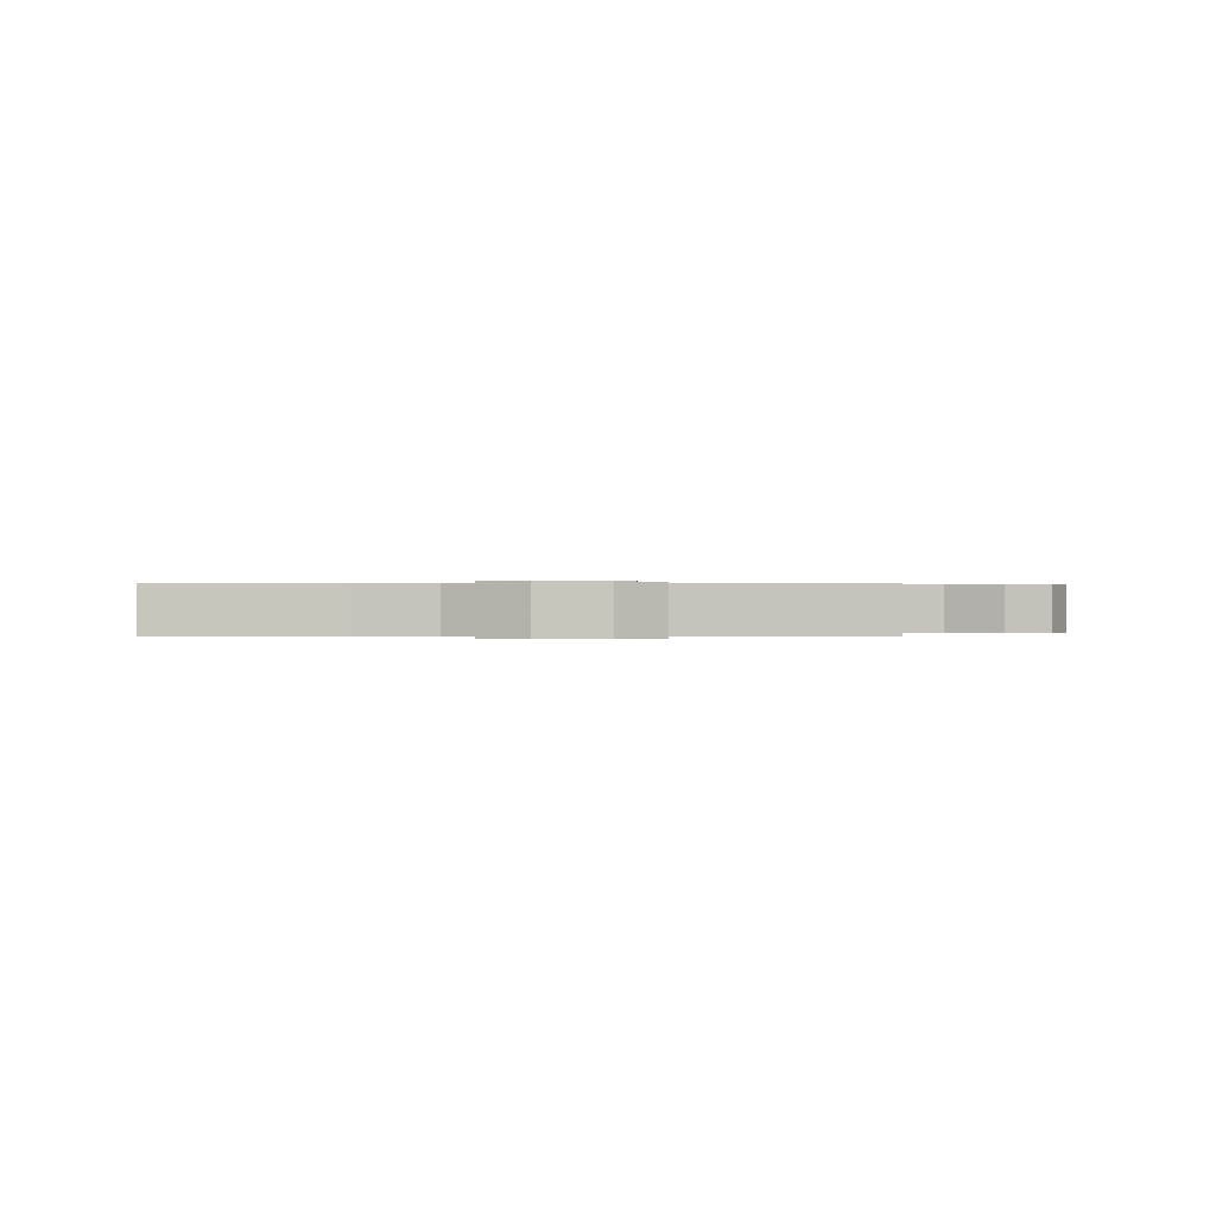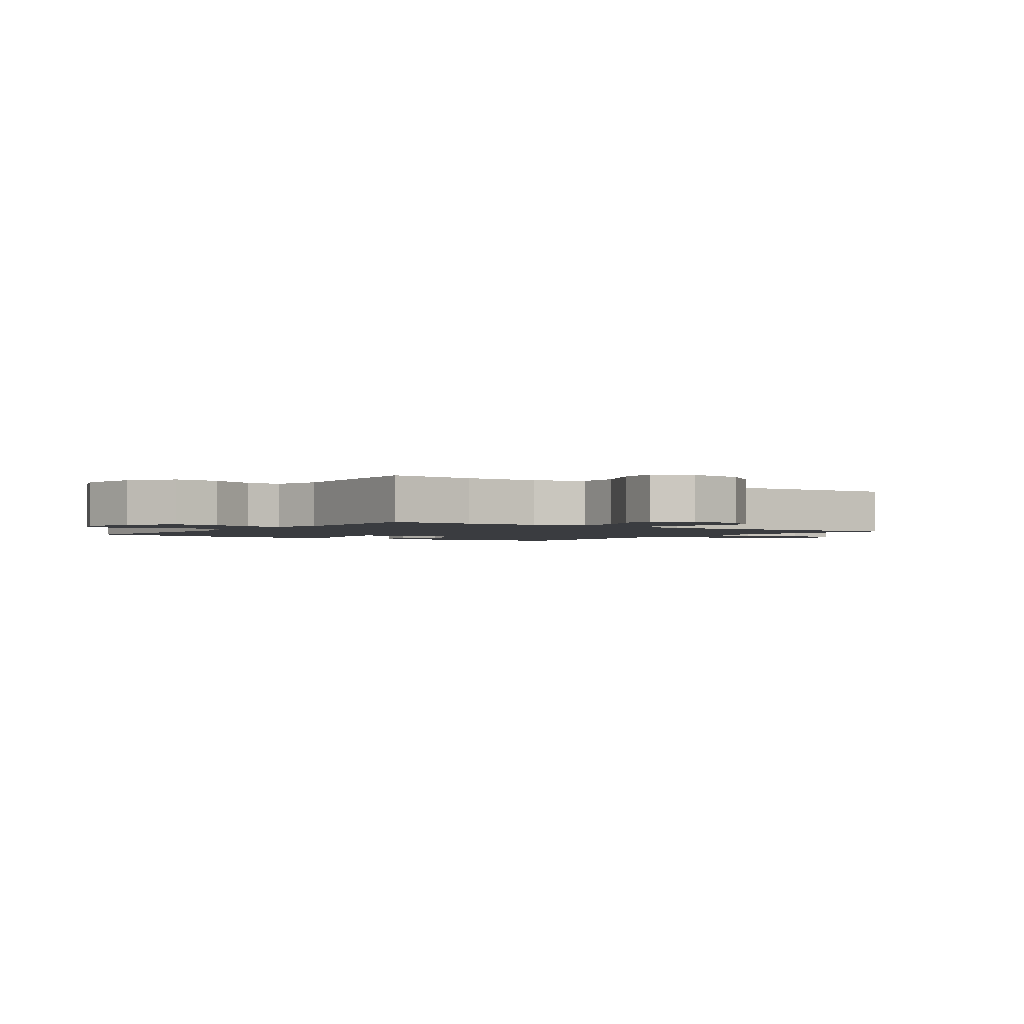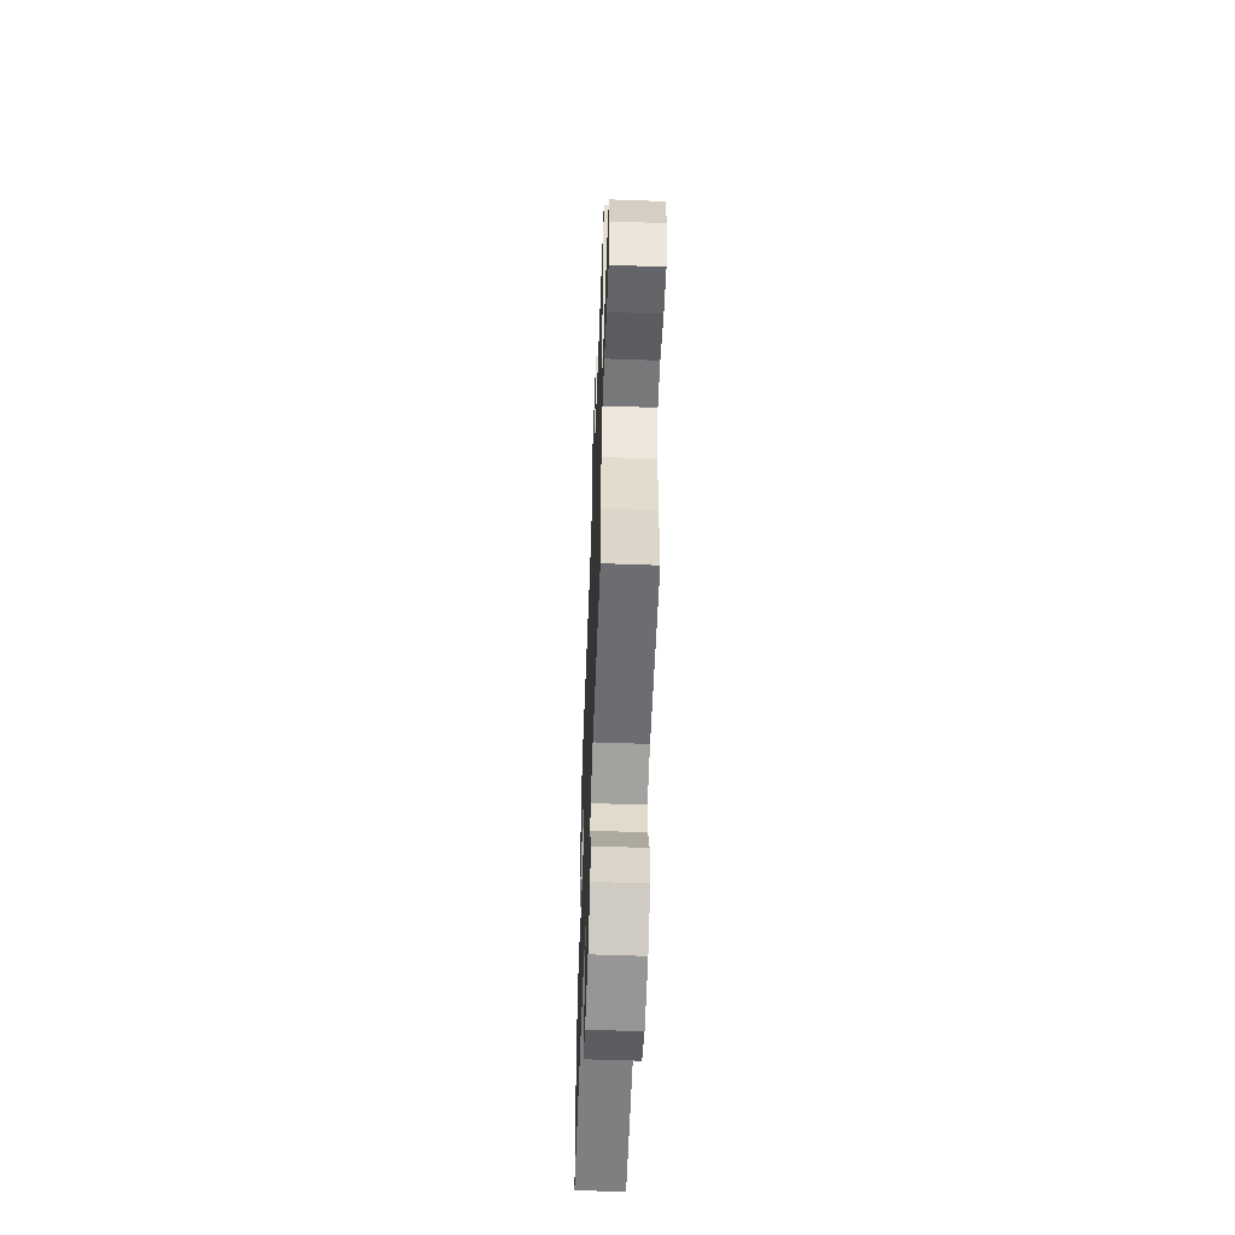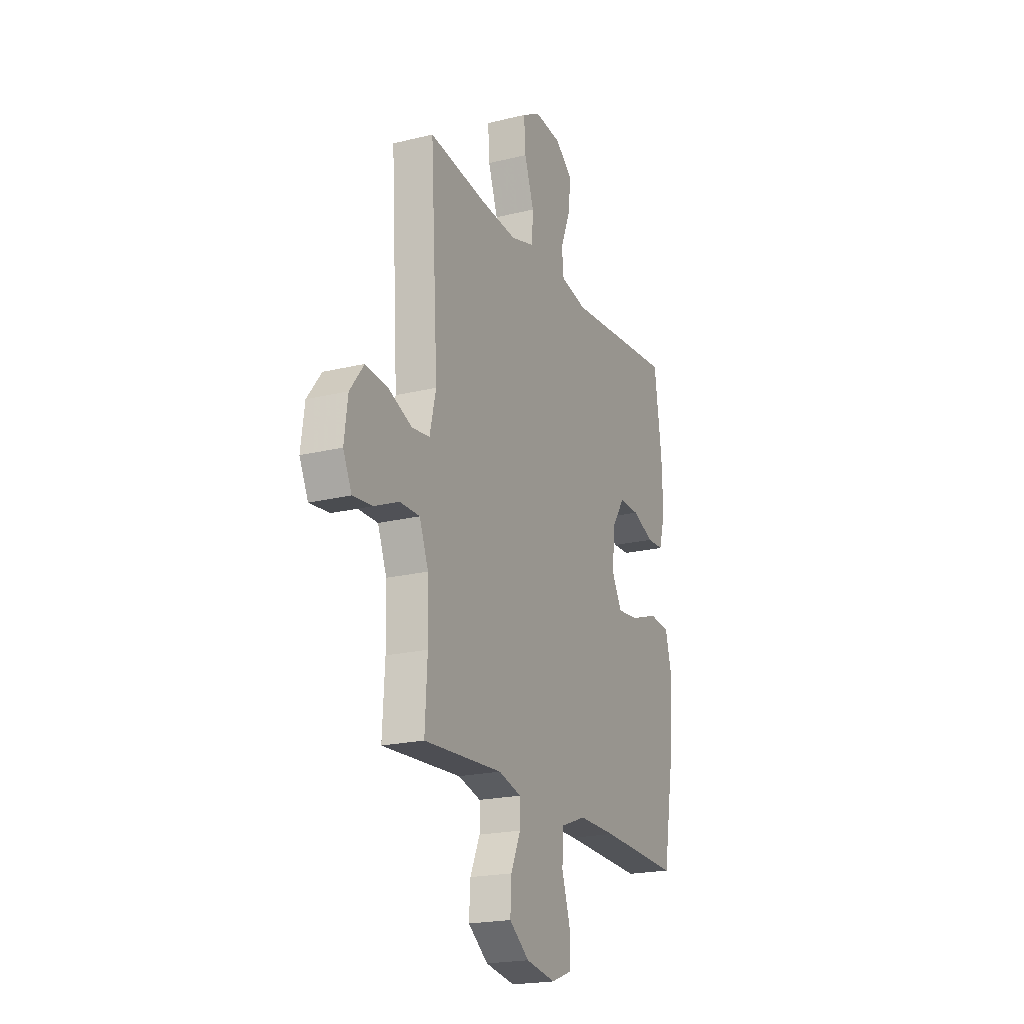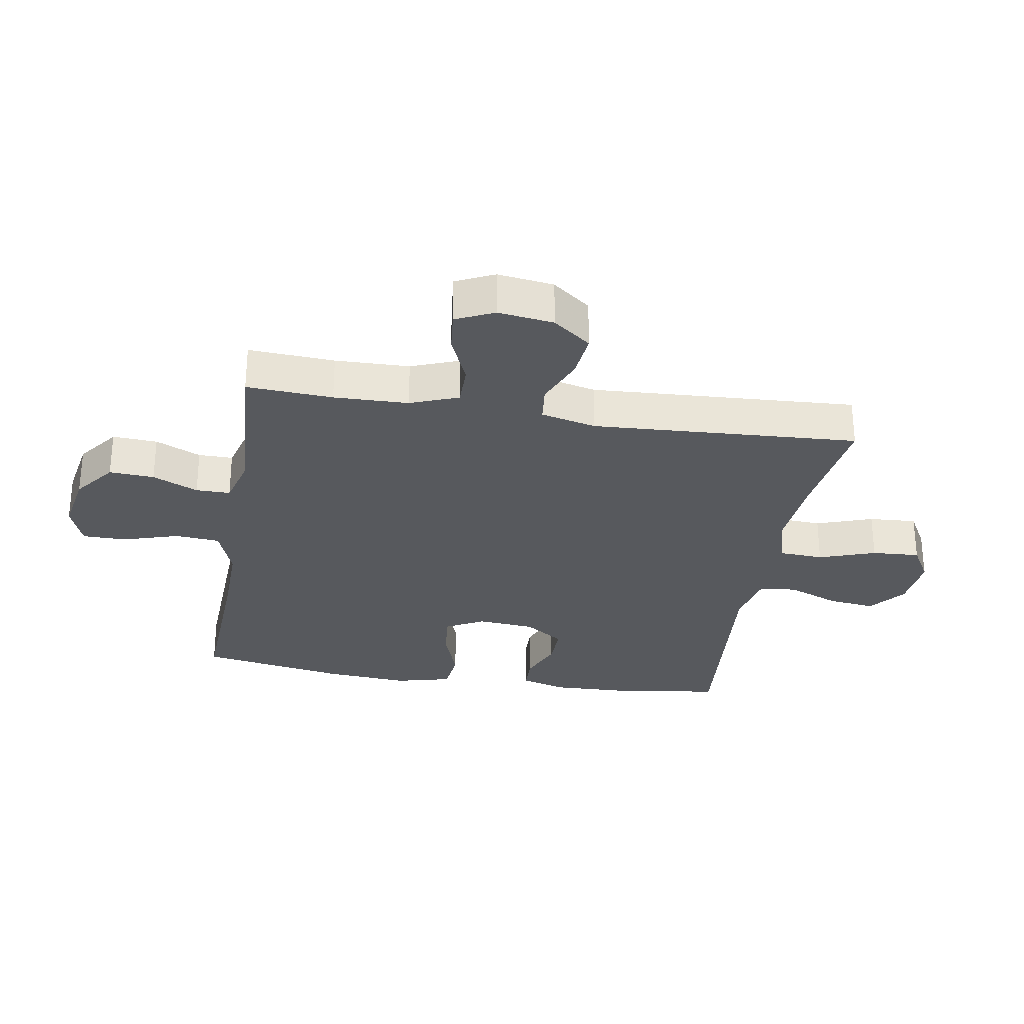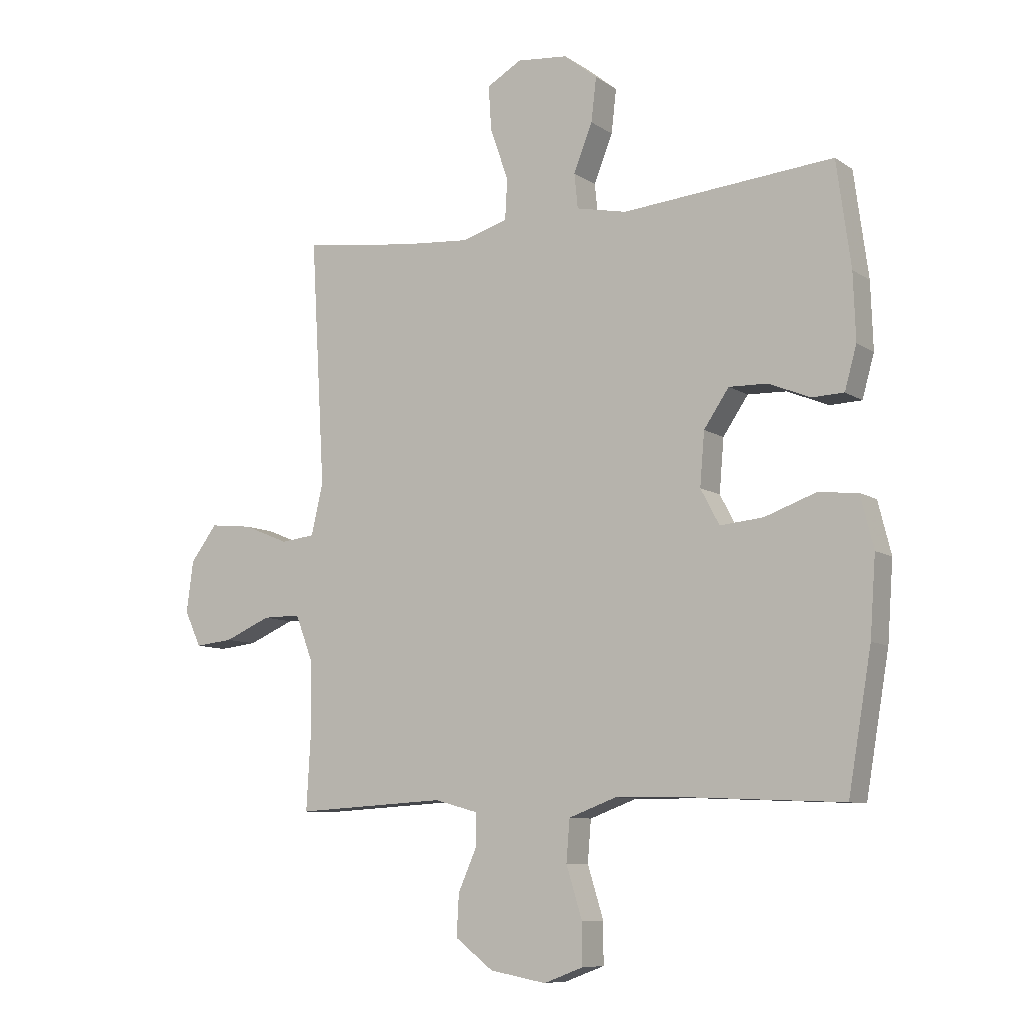
<metadata>
{"format":"obj","ext":"obj","renderer":"f3d","projection":"perspective","resolution":1024,"background":"white","views":[{"elev":0.2,"azim":-179.2,"up":"+Y"},{"elev":-1.9,"azim":-125.4,"up":"+Y"},{"elev":-57.3,"azim":-92.2,"up":"+Z"},{"elev":-20.5,"azim":-65.9,"up":"+Z"},{"elev":-29.3,"azim":-99.5,"up":"+Y"},{"elev":-8.8,"azim":31.0,"up":"+Z"}]}
</metadata>
<code>
v -0.5 0.07 0.5
v -0.305 0.07 0.474
v -0.182 0.07 0.464
v -0.102 0.07 0.488
v -0.098 0.07 0.559
v -0.13 0.07 0.651
v -0.135 0.07 0.729
v -0.074 0.07 0.764
v 0.016 0.07 0.755
v 0.075 0.07 0.708
v 0.066 0.07 0.631
v 0.033 0.07 0.548
v 0.039 0.07 0.487
v 0.128 0.07 0.468
v 0.5 0.07 0.5
v 0.525 0.07 0.316
v 0.529 0.07 0.2
v 0.508 0.07 0.125
v 0.452 0.07 0.123
v 0.379 0.07 0.153
v 0.311 0.07 0.155
v 0.267 0.07 0.09
v 0.259 0.07 -0.003
v 0.292 0.07 -0.065
v 0.368 0.07 -0.058
v 0.458 0.07 -0.026
v 0.528 0.07 -0.033
v 0.551 0.07 -0.124
v 0.541 0.07 -0.261
v 0.5 0.07 -0.5
v 0.23 0.07 -0.488
v 0.103 0.07 -0.486
v 0.019 0.07 -0.517
v 0.013 0.07 -0.59
v 0.041 0.07 -0.68
v 0.041 0.07 -0.752
v -0.028 0.07 -0.778
v -0.127 0.07 -0.76
v -0.194 0.07 -0.709
v -0.19 0.07 -0.636
v -0.157 0.07 -0.562
v -0.157 0.07 -0.506
v -0.234 0.07 -0.485
v -0.5 0.07 -0.5
v -0.492 0.07 -0.36
v -0.495 0.07 -0.239
v -0.525 0.07 -0.161
v -0.592 0.07 -0.161
v -0.674 0.07 -0.196
v -0.741 0.07 -0.203
v -0.77 0.07 -0.141
v -0.758 0.07 -0.05
v -0.711 0.07 0.012
v -0.636 0.07 0.004
v -0.556 0.07 -0.029
v -0.496 0.07 -0.022
v -0.475 0.07 0.068
v -0.5 0 0.5
v -0.305 0 0.474
v -0.182 0 0.464
v -0.102 0 0.488
v -0.098 0 0.559
v -0.13 0 0.651
v -0.135 0 0.729
v -0.074 0 0.764
v 0.016 0 0.755
v 0.075 0 0.708
v 0.066 0 0.631
v 0.033 0 0.548
v 0.039 0 0.487
v 0.128 0 0.468
v 0.5 0 0.5
v 0.525 0 0.316
v 0.529 0 0.2
v 0.508 0 0.125
v 0.452 0 0.123
v 0.379 0 0.153
v 0.311 0 0.155
v 0.267 0 0.09
v 0.259 0 -0.003
v 0.292 0 -0.065
v 0.368 0 -0.058
v 0.458 0 -0.026
v 0.528 0 -0.033
v 0.551 0 -0.124
v 0.541 0 -0.261
v 0.5 0 -0.5
v 0.23 0 -0.488
v 0.103 0 -0.486
v 0.019 0 -0.517
v 0.013 0 -0.59
v 0.041 0 -0.68
v 0.041 0 -0.752
v -0.028 0 -0.778
v -0.127 0 -0.76
v -0.194 0 -0.709
v -0.19 0 -0.636
v -0.157 0 -0.562
v -0.157 0 -0.506
v -0.234 0 -0.485
v -0.5 0 -0.5
v -0.492 0 -0.36
v -0.495 0 -0.239
v -0.525 0 -0.161
v -0.592 0 -0.161
v -0.674 0 -0.196
v -0.741 0 -0.203
v -0.77 0 -0.141
v -0.758 0 -0.05
v -0.711 0 0.012
v -0.636 0 0.004
v -0.556 0 -0.029
v -0.496 0 -0.022
v -0.475 0 0.068
f 53 54 55
f 52 53 55
f 51 52 55
f 50 51 55
f 49 50 55
f 48 49 55
f 47 48 55 56
f 46 47 56 57
f 43 44 45
f 45 46 57
f 43 45 57
f 42 43 57
f 39 40 41
f 38 39 41
f 37 38 41
f 36 37 41
f 35 36 41
f 34 35 41
f 33 34 41 42
f 57 1 2
f 42 57 2
f 33 42 2
f 32 33 2
f 29 30 31
f 28 29 31
f 27 28 31
f 26 27 31
f 25 26 31
f 24 25 31 32
f 18 19 20
f 17 18 20
f 16 17 20
f 15 16 20
f 14 15 20
f 13 14 20 21
f 10 11 12
f 9 10 12
f 8 9 12
f 7 8 12
f 6 7 12
f 5 6 12
f 4 5 12 13
f 13 21 22
f 4 13 22
f 3 4 22
f 32 2 3
f 24 32 3
f 23 24 3
f 3 22 23
f 112 111 110
f 112 110 109
f 112 109 108
f 112 108 107
f 112 107 106
f 112 106 105
f 113 112 105 104
f 114 113 104 103
f 102 101 100
f 114 103 102
f 114 102 100
f 114 100 99
f 98 97 96
f 98 96 95
f 98 95 94
f 98 94 93
f 98 93 92
f 98 92 91
f 99 98 91 90
f 59 58 114
f 59 114 99
f 59 99 90
f 59 90 89
f 88 87 86
f 88 86 85
f 88 85 84
f 88 84 83
f 88 83 82
f 89 88 82 81
f 77 76 75
f 77 75 74
f 77 74 73
f 77 73 72
f 77 72 71
f 78 77 71 70
f 69 68 67
f 69 67 66
f 69 66 65
f 69 65 64
f 69 64 63
f 69 63 62
f 70 69 62 61
f 79 78 70
f 79 70 61
f 79 61 60
f 60 59 89
f 60 89 81
f 60 81 80
f 80 79 60
f 1 58 59 2
f 2 59 60 3
f 3 60 61 4
f 4 61 62 5
f 5 62 63 6
f 6 63 64 7
f 7 64 65 8
f 8 65 66 9
f 9 66 67 10
f 10 67 68 11
f 11 68 69 12
f 12 69 70 13
f 13 70 71 14
f 14 71 72 15
f 15 72 73 16
f 16 73 74 17
f 17 74 75 18
f 18 75 76 19
f 19 76 77 20
f 20 77 78 21
f 21 78 79 22
f 22 79 80 23
f 23 80 81 24
f 24 81 82 25
f 25 82 83 26
f 26 83 84 27
f 27 84 85 28
f 28 85 86 29
f 29 86 87 30
f 30 87 88 31
f 31 88 89 32
f 32 89 90 33
f 33 90 91 34
f 34 91 92 35
f 35 92 93 36
f 36 93 94 37
f 37 94 95 38
f 38 95 96 39
f 39 96 97 40
f 40 97 98 41
f 41 98 99 42
f 42 99 100 43
f 43 100 101 44
f 44 101 102 45
f 45 102 103 46
f 46 103 104 47
f 47 104 105 48
f 48 105 106 49
f 49 106 107 50
f 50 107 108 51
f 51 108 109 52
f 52 109 110 53
f 53 110 111 54
f 54 111 112 55
f 55 112 113 56
f 56 113 114 57
f 57 114 58 1

</code>
